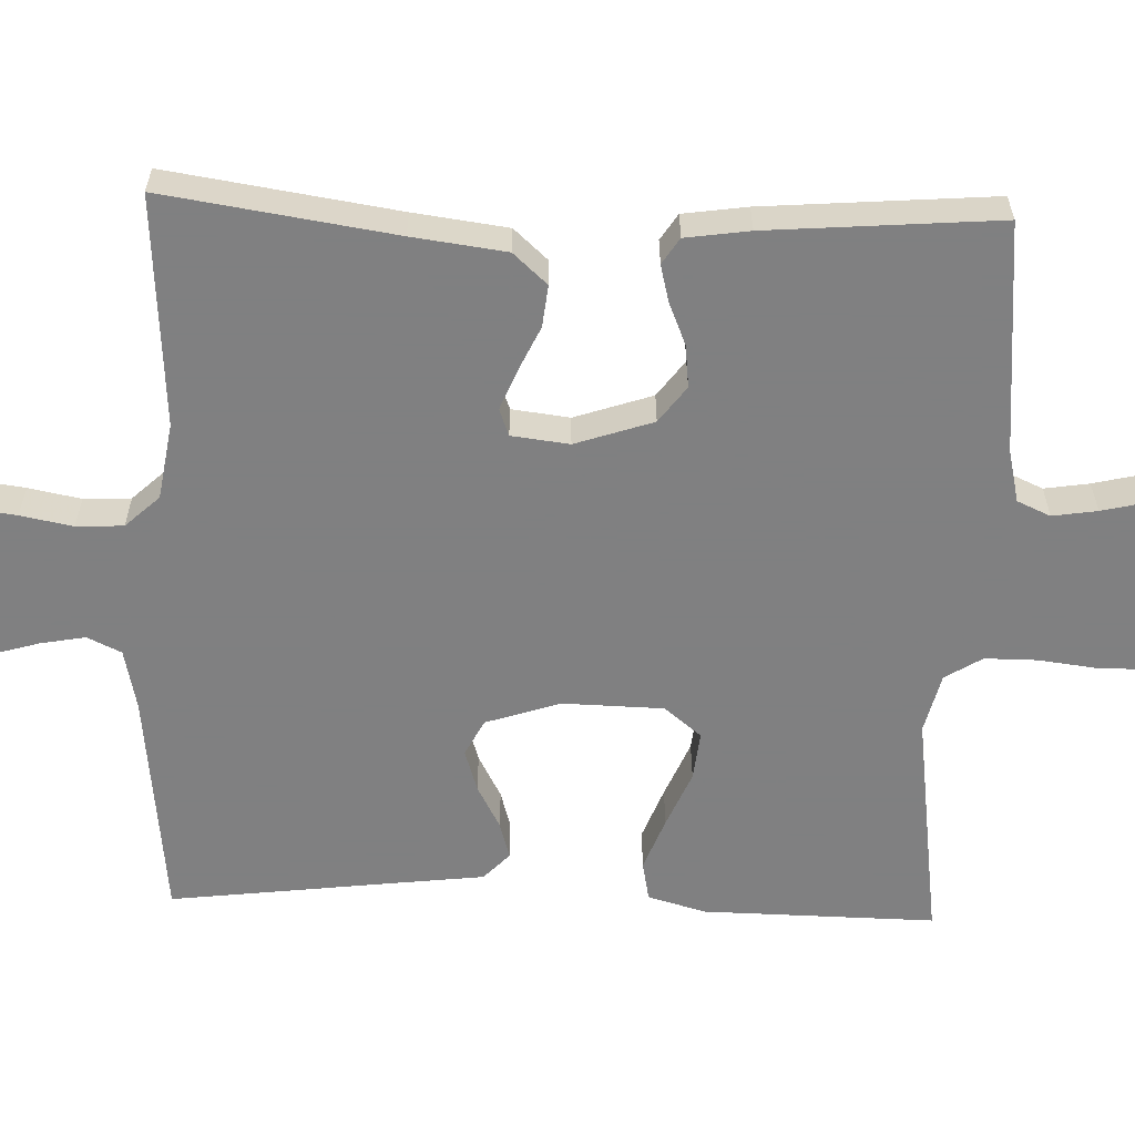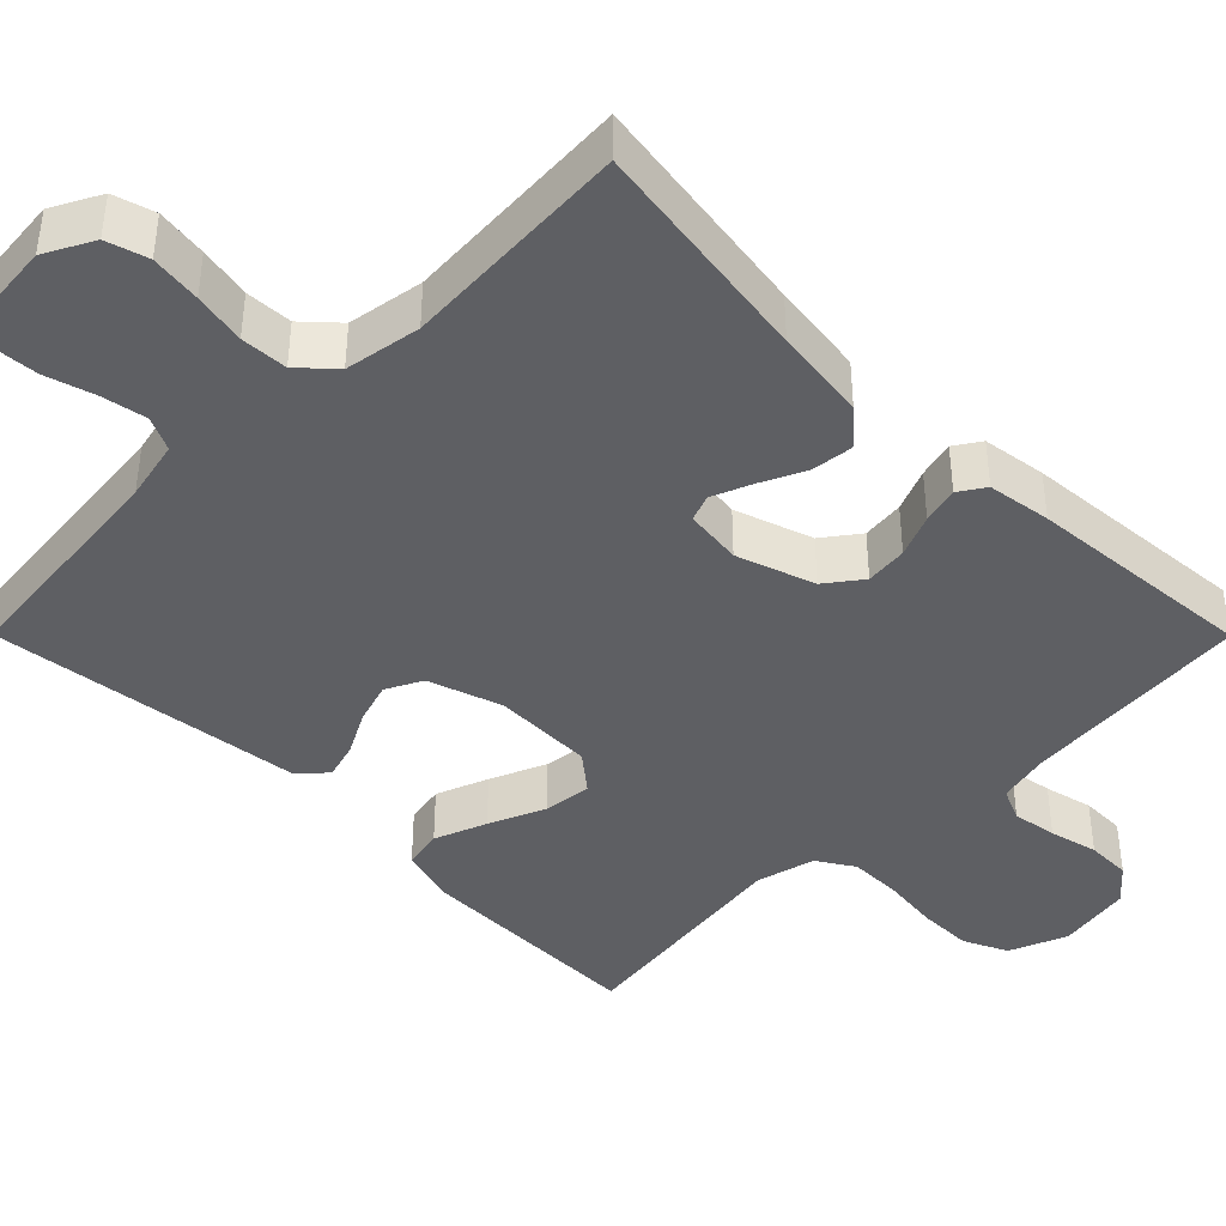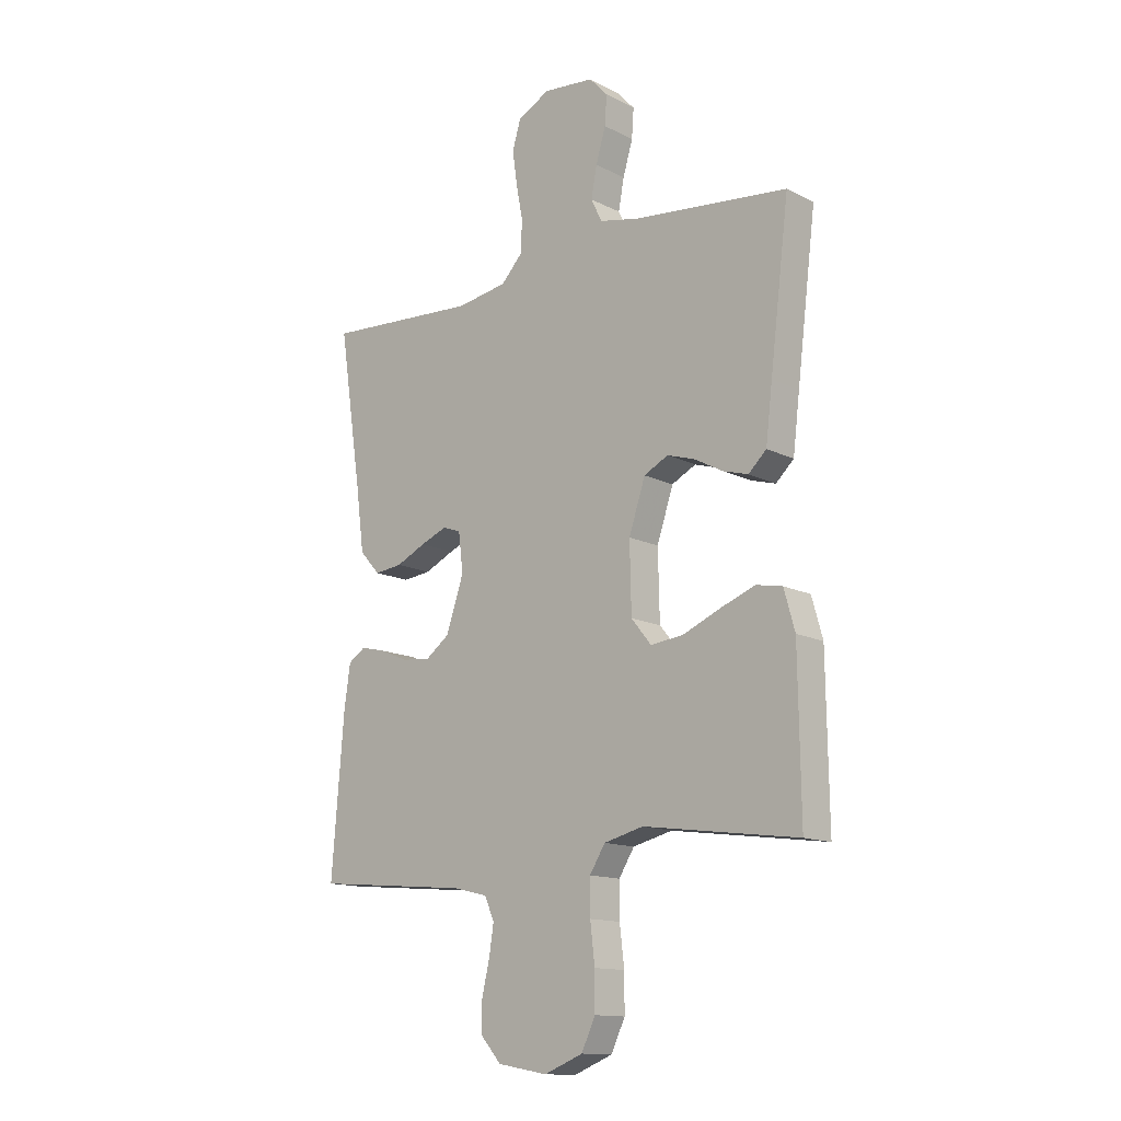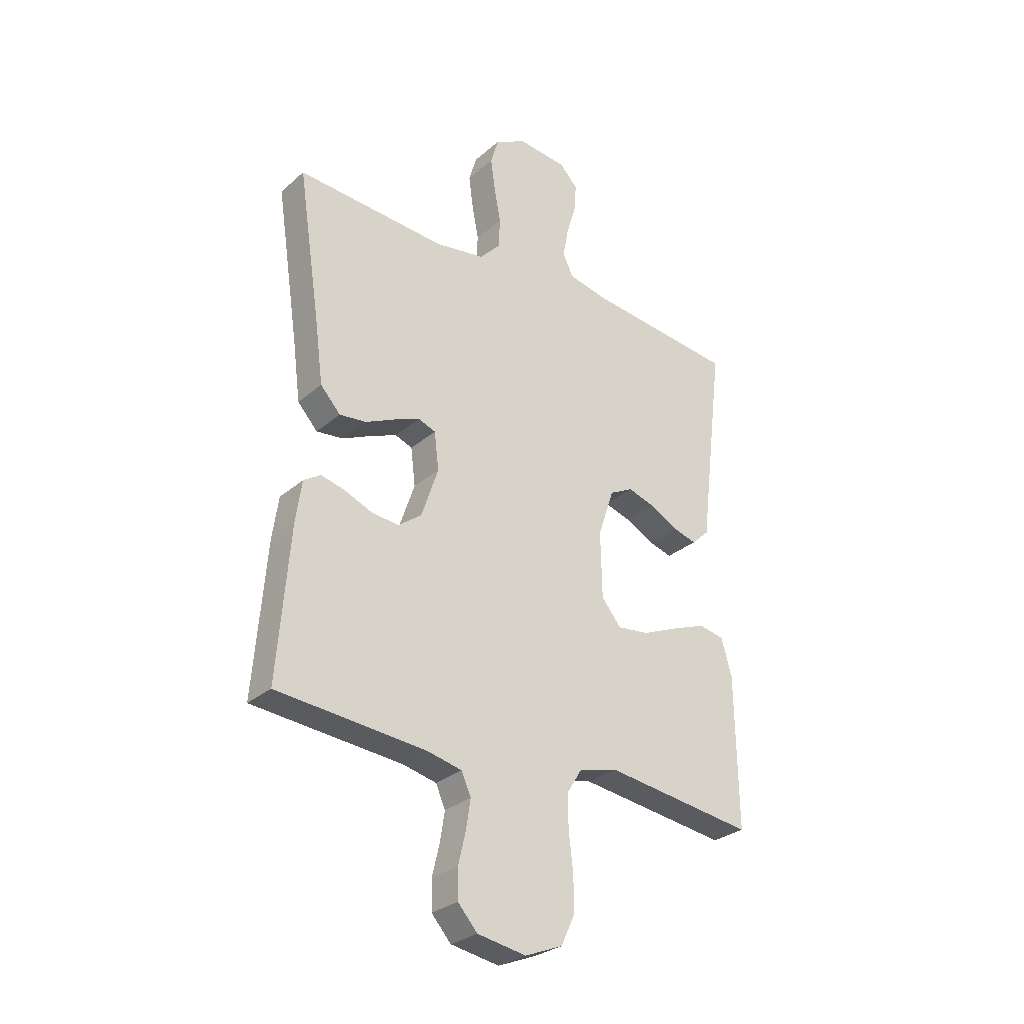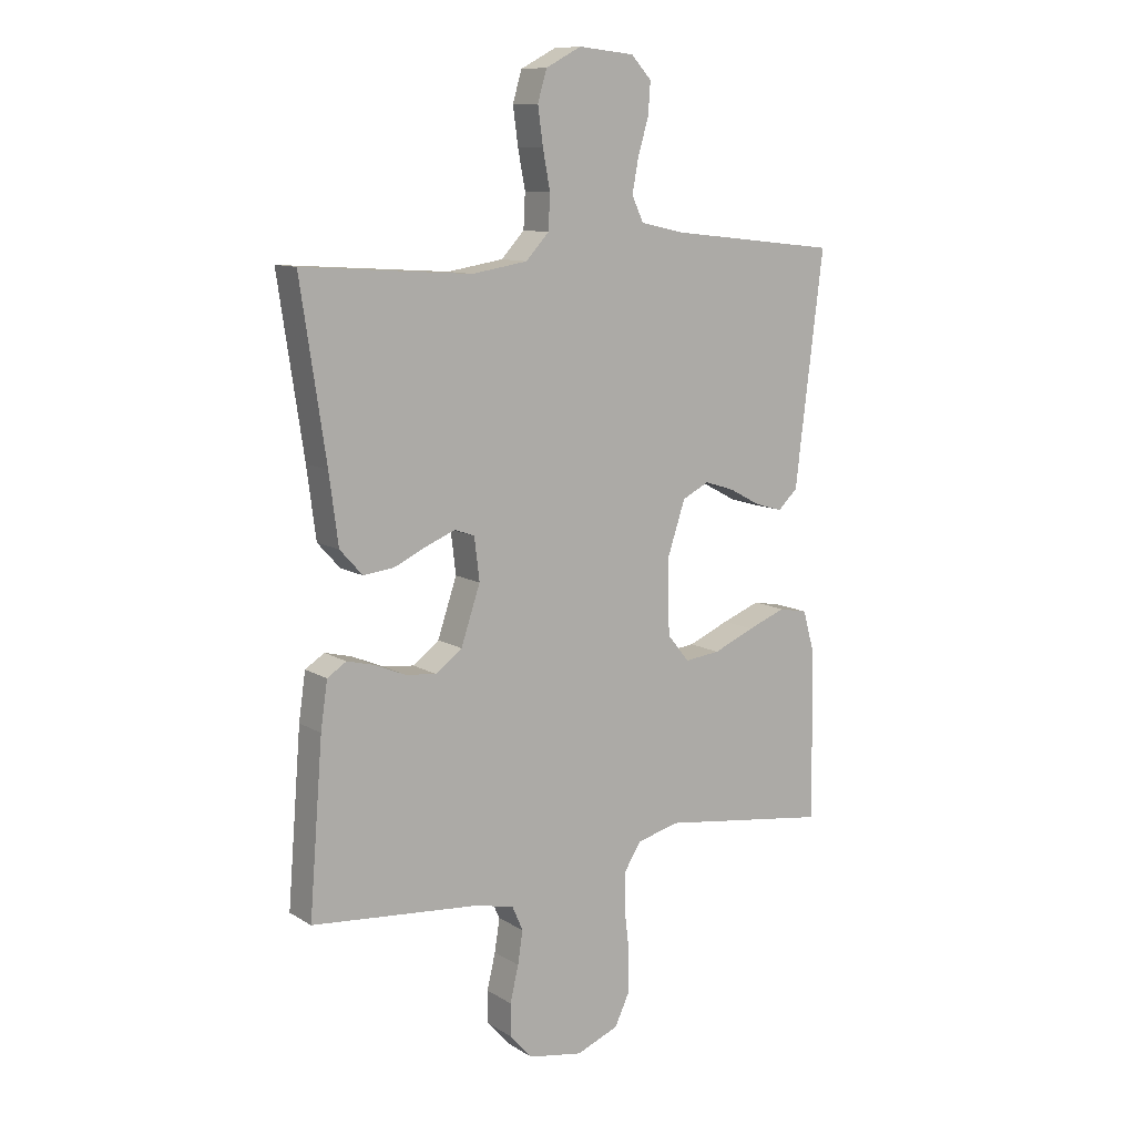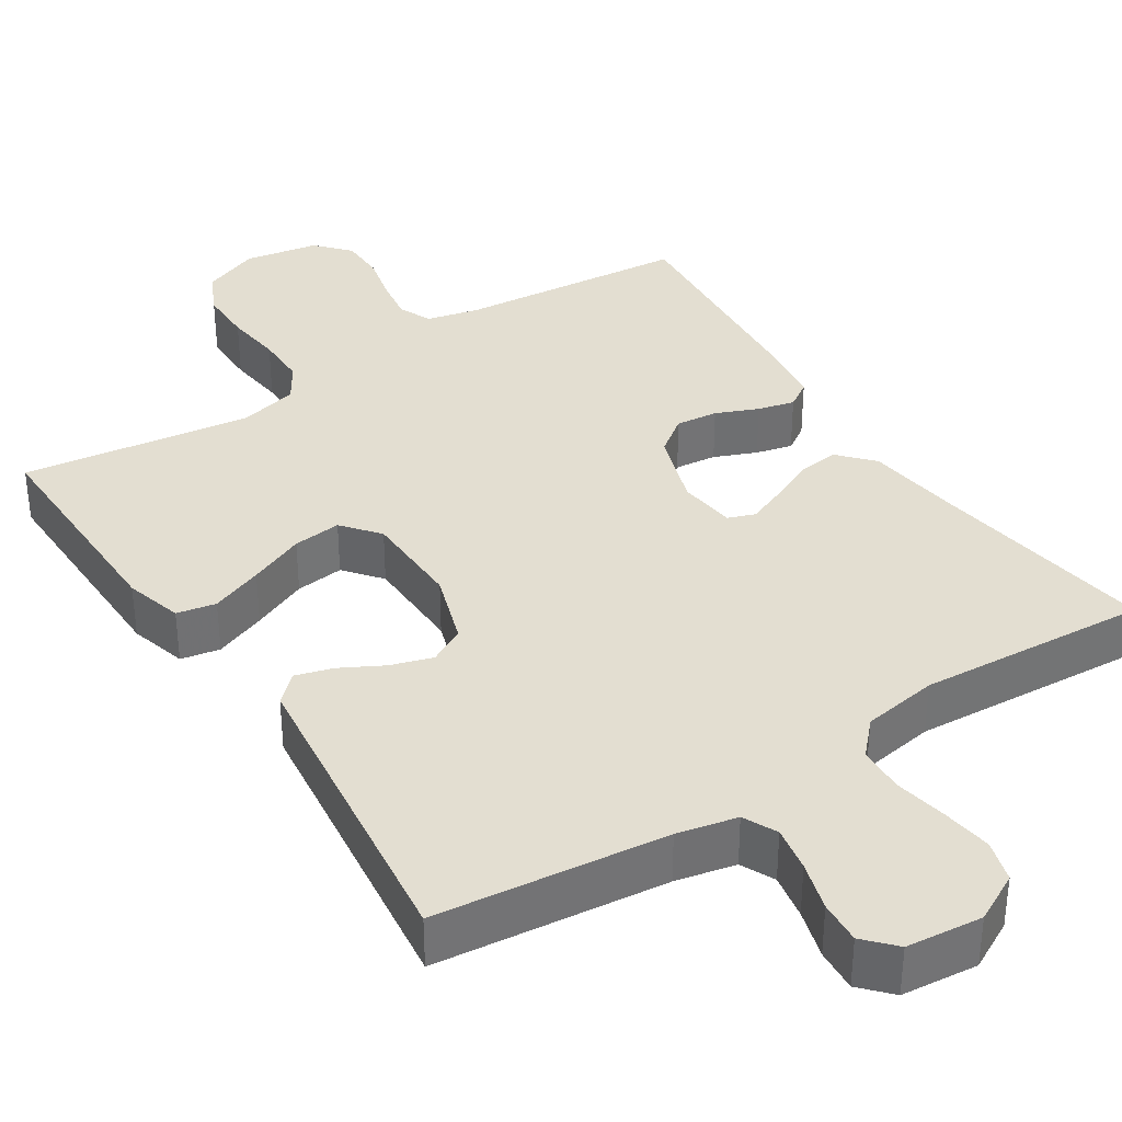
<metadata>
{"format":"obj","ext":"obj","renderer":"f3d","projection":"perspective","resolution":1024,"background":"white","views":[{"elev":-60.0,"azim":88.0,"up":"+Y"},{"elev":-41.5,"azim":44.9,"up":"+Y"},{"elev":-13.7,"azim":-138.1,"up":"+Z"},{"elev":-29.0,"azim":141.7,"up":"+Z"},{"elev":10.7,"azim":145.5,"up":"+Z"},{"elev":36.0,"azim":-33.0,"up":"+Y"}]}
</metadata>
<code>
v -0.5 0.07 -0.5
v -0.496 0.07 -0.2
v -0.475 0.07 -0.125
v -0.424 0.07 -0.115
v -0.356 0.07 -0.141
v -0.283 0.07 -0.172
v -0.22 0.07 -0.179
v -0.181 0.07 -0.131
v -0.178 0.07 0
v -0.21 0.07 0.096
v -0.257 0.07 0.12
v -0.311 0.07 0.103
v -0.367 0.07 0.073
v -0.415 0.07 0.059
v -0.45 0.07 0.092
v -0.463 0.07 0.2
v -0.5 0.07 0.5
v -0.2 0.07 0.533
v -0.122 0.07 0.55
v -0.101 0.07 0.594
v -0.112 0.07 0.653
v -0.131 0.07 0.717
v -0.135 0.07 0.773
v -0.099 0.07 0.812
v 0 0.07 0.822
v 0.063 0.07 0.789
v 0.079 0.07 0.735
v 0.07 0.07 0.669
v 0.057 0.07 0.601
v 0.06 0.07 0.54
v 0.101 0.07 0.496
v 0.2 0.07 0.48
v 0.5 0.07 0.5
v 0.455 0.07 0.2
v 0.439 0.07 0.078
v 0.399 0.07 0.034
v 0.345 0.07 0.04
v 0.287 0.07 0.067
v 0.235 0.07 0.088
v 0.2 0.07 0.075
v 0.191 0.07 0
v 0.225 0.07 -0.101
v 0.272 0.07 -0.136
v 0.327 0.07 -0.13
v 0.382 0.07 -0.107
v 0.43 0.07 -0.095
v 0.464 0.07 -0.117
v 0.476 0.07 -0.2
v 0.5 0.07 -0.5
v 0.2 0.07 -0.527
v 0.132 0.07 -0.543
v 0.113 0.07 -0.586
v 0.122 0.07 -0.644
v 0.137 0.07 -0.707
v 0.136 0.07 -0.765
v 0.097 0.07 -0.809
v 0 0.07 -0.826
v -0.075 0.07 -0.796
v -0.102 0.07 -0.739
v -0.102 0.07 -0.668
v -0.093 0.07 -0.593
v -0.093 0.07 -0.526
v -0.123 0.07 -0.478
v -0.2 0.07 -0.459
v -0.5 0 -0.5
v -0.496 0 -0.2
v -0.475 0 -0.125
v -0.424 0 -0.115
v -0.356 0 -0.141
v -0.283 0 -0.172
v -0.22 0 -0.179
v -0.181 0 -0.131
v -0.178 0 0
v -0.21 0 0.096
v -0.257 0 0.12
v -0.311 0 0.103
v -0.367 0 0.073
v -0.415 0 0.059
v -0.45 0 0.092
v -0.463 0 0.2
v -0.5 0 0.5
v -0.2 0 0.533
v -0.122 0 0.55
v -0.101 0 0.594
v -0.112 0 0.653
v -0.131 0 0.717
v -0.135 0 0.773
v -0.099 0 0.812
v 0 0 0.822
v 0.063 0 0.789
v 0.079 0 0.735
v 0.07 0 0.669
v 0.057 0 0.601
v 0.06 0 0.54
v 0.101 0 0.496
v 0.2 0 0.48
v 0.5 0 0.5
v 0.455 0 0.2
v 0.439 0 0.078
v 0.399 0 0.034
v 0.345 0 0.04
v 0.287 0 0.067
v 0.235 0 0.088
v 0.2 0 0.075
v 0.191 0 0
v 0.225 0 -0.101
v 0.272 0 -0.136
v 0.327 0 -0.13
v 0.382 0 -0.107
v 0.43 0 -0.095
v 0.464 0 -0.117
v 0.476 0 -0.2
v 0.5 0 -0.5
v 0.2 0 -0.527
v 0.132 0 -0.543
v 0.113 0 -0.586
v 0.122 0 -0.644
v 0.137 0 -0.707
v 0.136 0 -0.765
v 0.097 0 -0.809
v 0 0 -0.826
v -0.075 0 -0.796
v -0.102 0 -0.739
v -0.102 0 -0.668
v -0.093 0 -0.593
v -0.093 0 -0.526
v -0.123 0 -0.478
v -0.2 0 -0.459
f 58 59 60 61
f 58 61 62
f 57 58 62
f 56 57 62
f 53 54 55 56
f 52 53 56 62
f 51 52 62 63
f 47 48 49 50
f 47 50 51 63
f 44 45 46 47
f 43 44 47 63
f 35 36 37 38
f 34 35 38 39
f 32 33 34 39
f 31 32 39 40
f 26 27 28 29
f 24 25 26 29
f 24 29 30
f 21 22 23 24
f 20 21 24 30
f 19 20 30 31
f 16 17 18
f 12 13 14 15
f 11 12 15 16
f 3 4 5 6
f 1 2 3 6
f 64 1 6 7
f 42 43 63 64
f 41 42 64 7
f 40 41 7 8
f 31 40 8 9
f 19 31 9 10
f 11 16 18 19
f 10 11 19
f 125 124 123 122
f 126 125 122
f 126 122 121
f 126 121 120
f 120 119 118 117
f 126 120 117 116
f 127 126 116 115
f 114 113 112 111
f 127 115 114 111
f 111 110 109 108
f 127 111 108 107
f 102 101 100 99
f 103 102 99 98
f 103 98 97 96
f 104 103 96 95
f 93 92 91 90
f 93 90 89 88
f 94 93 88
f 88 87 86 85
f 94 88 85 84
f 95 94 84 83
f 82 81 80
f 79 78 77 76
f 80 79 76 75
f 70 69 68 67
f 70 67 66 65
f 71 70 65 128
f 128 127 107 106
f 71 128 106 105
f 72 71 105 104
f 73 72 104 95
f 74 73 95 83
f 83 82 80 75
f 83 75 74
f 1 65 66 2
f 2 66 67 3
f 3 67 68 4
f 4 68 69 5
f 5 69 70 6
f 6 70 71 7
f 7 71 72 8
f 8 72 73 9
f 9 73 74 10
f 10 74 75 11
f 11 75 76 12
f 12 76 77 13
f 13 77 78 14
f 14 78 79 15
f 15 79 80 16
f 16 80 81 17
f 17 81 82 18
f 18 82 83 19
f 19 83 84 20
f 20 84 85 21
f 21 85 86 22
f 22 86 87 23
f 23 87 88 24
f 24 88 89 25
f 25 89 90 26
f 26 90 91 27
f 27 91 92 28
f 28 92 93 29
f 29 93 94 30
f 30 94 95 31
f 31 95 96 32
f 32 96 97 33
f 33 97 98 34
f 34 98 99 35
f 35 99 100 36
f 36 100 101 37
f 37 101 102 38
f 38 102 103 39
f 39 103 104 40
f 40 104 105 41
f 41 105 106 42
f 42 106 107 43
f 43 107 108 44
f 44 108 109 45
f 45 109 110 46
f 46 110 111 47
f 47 111 112 48
f 48 112 113 49
f 49 113 114 50
f 50 114 115 51
f 51 115 116 52
f 52 116 117 53
f 53 117 118 54
f 54 118 119 55
f 55 119 120 56
f 56 120 121 57
f 57 121 122 58
f 58 122 123 59
f 59 123 124 60
f 60 124 125 61
f 61 125 126 62
f 62 126 127 63
f 63 127 128 64
f 64 128 65 1

</code>
